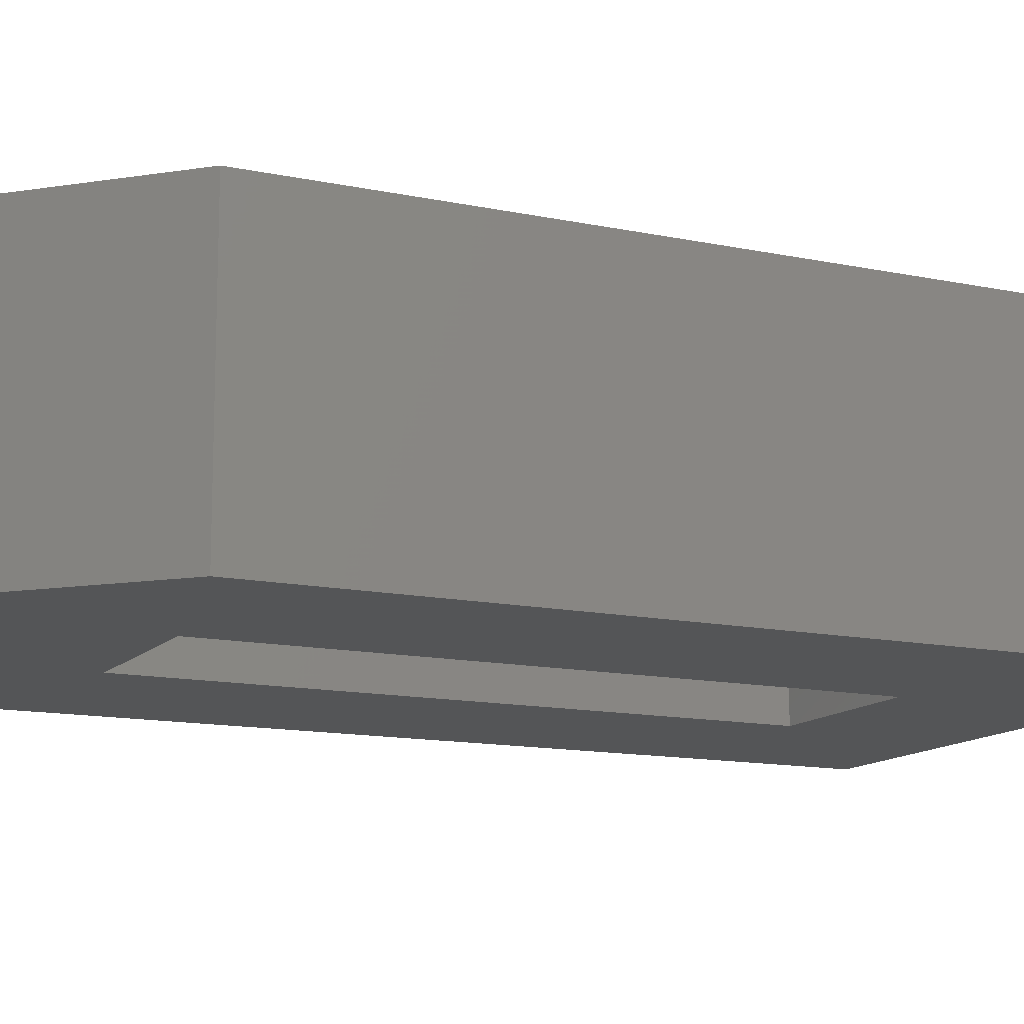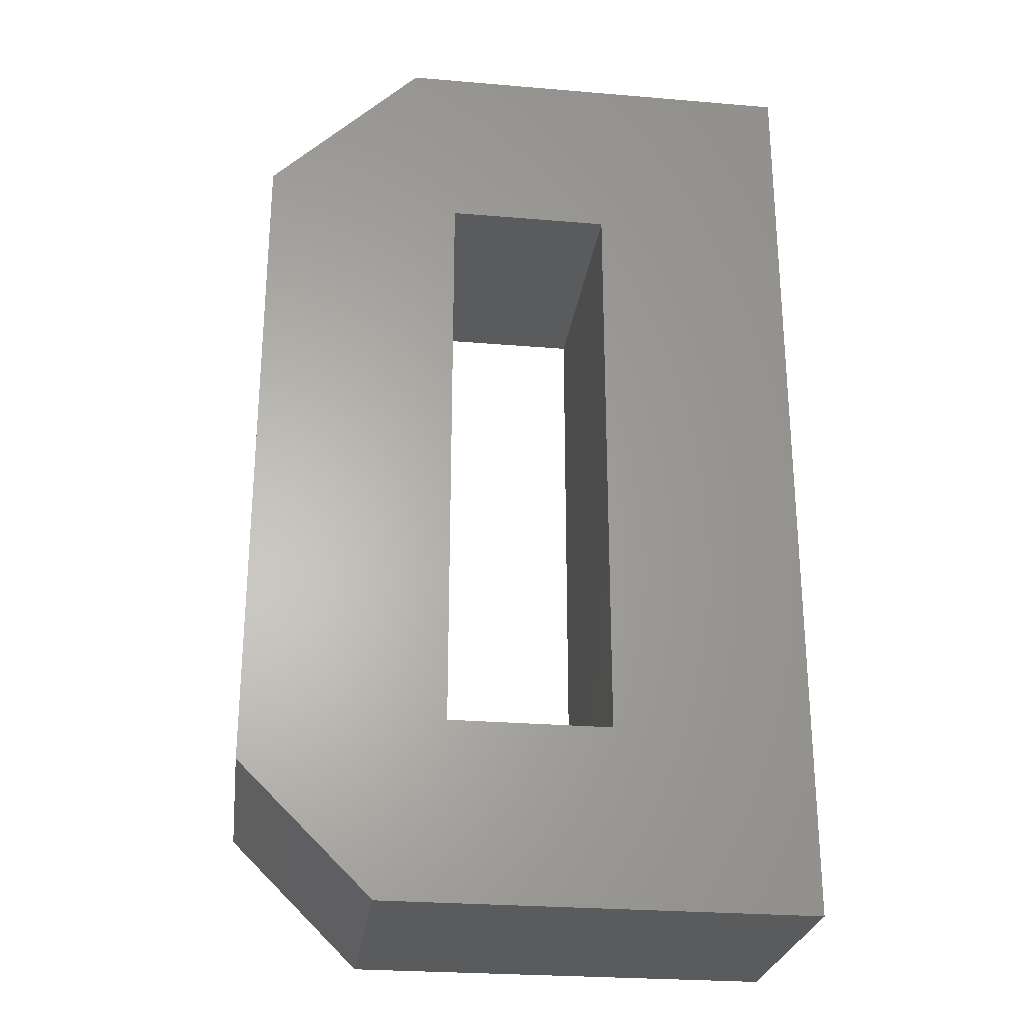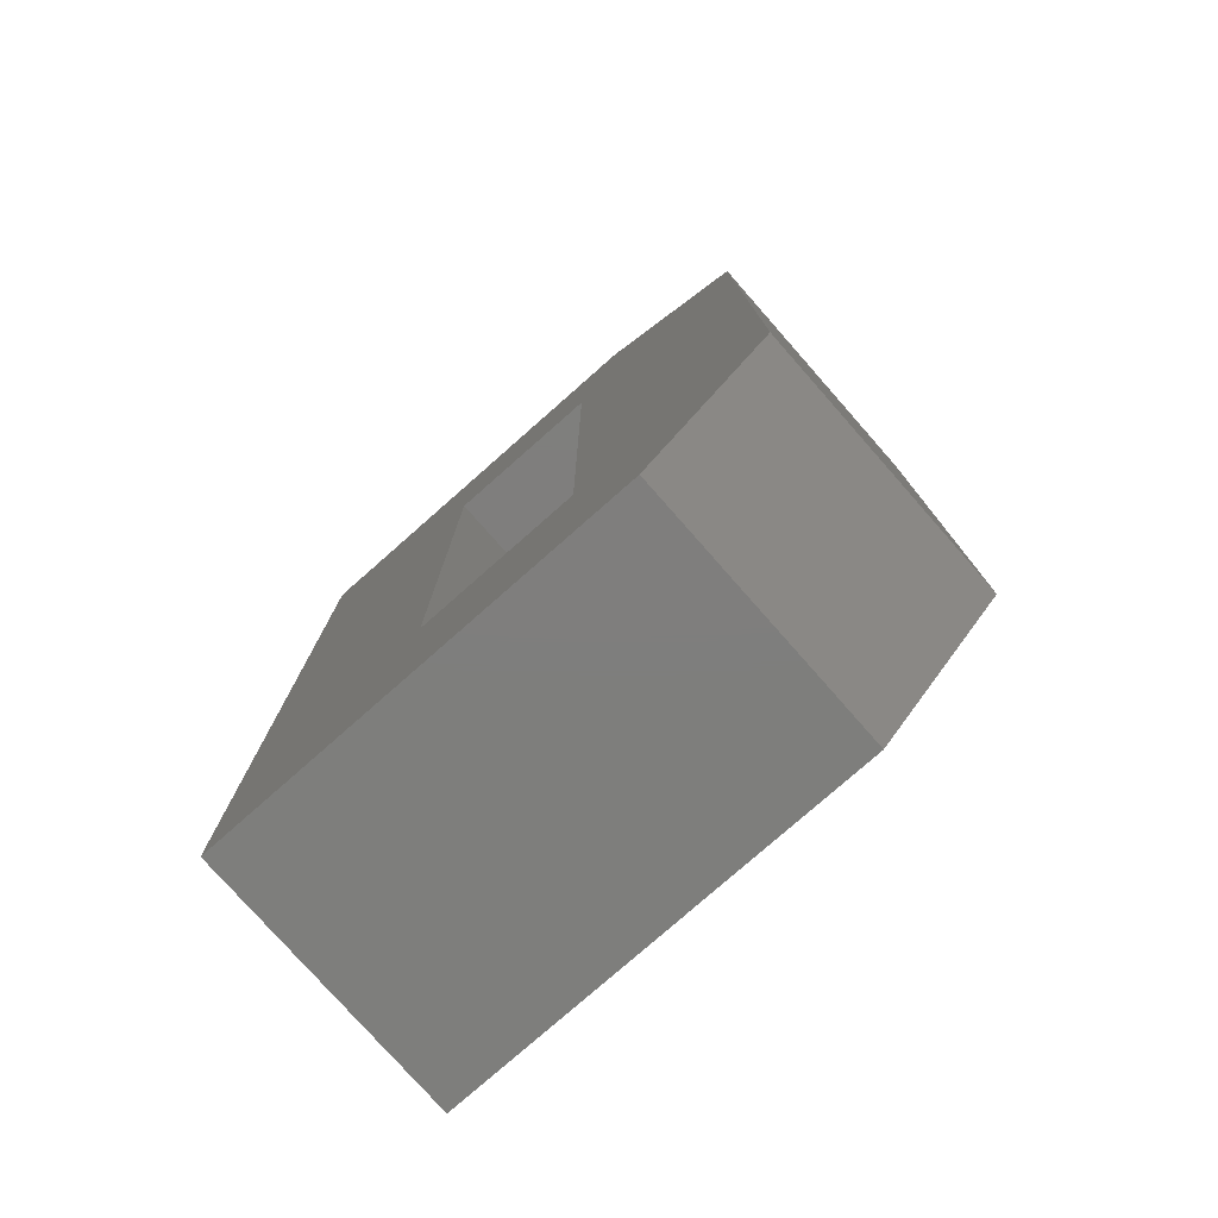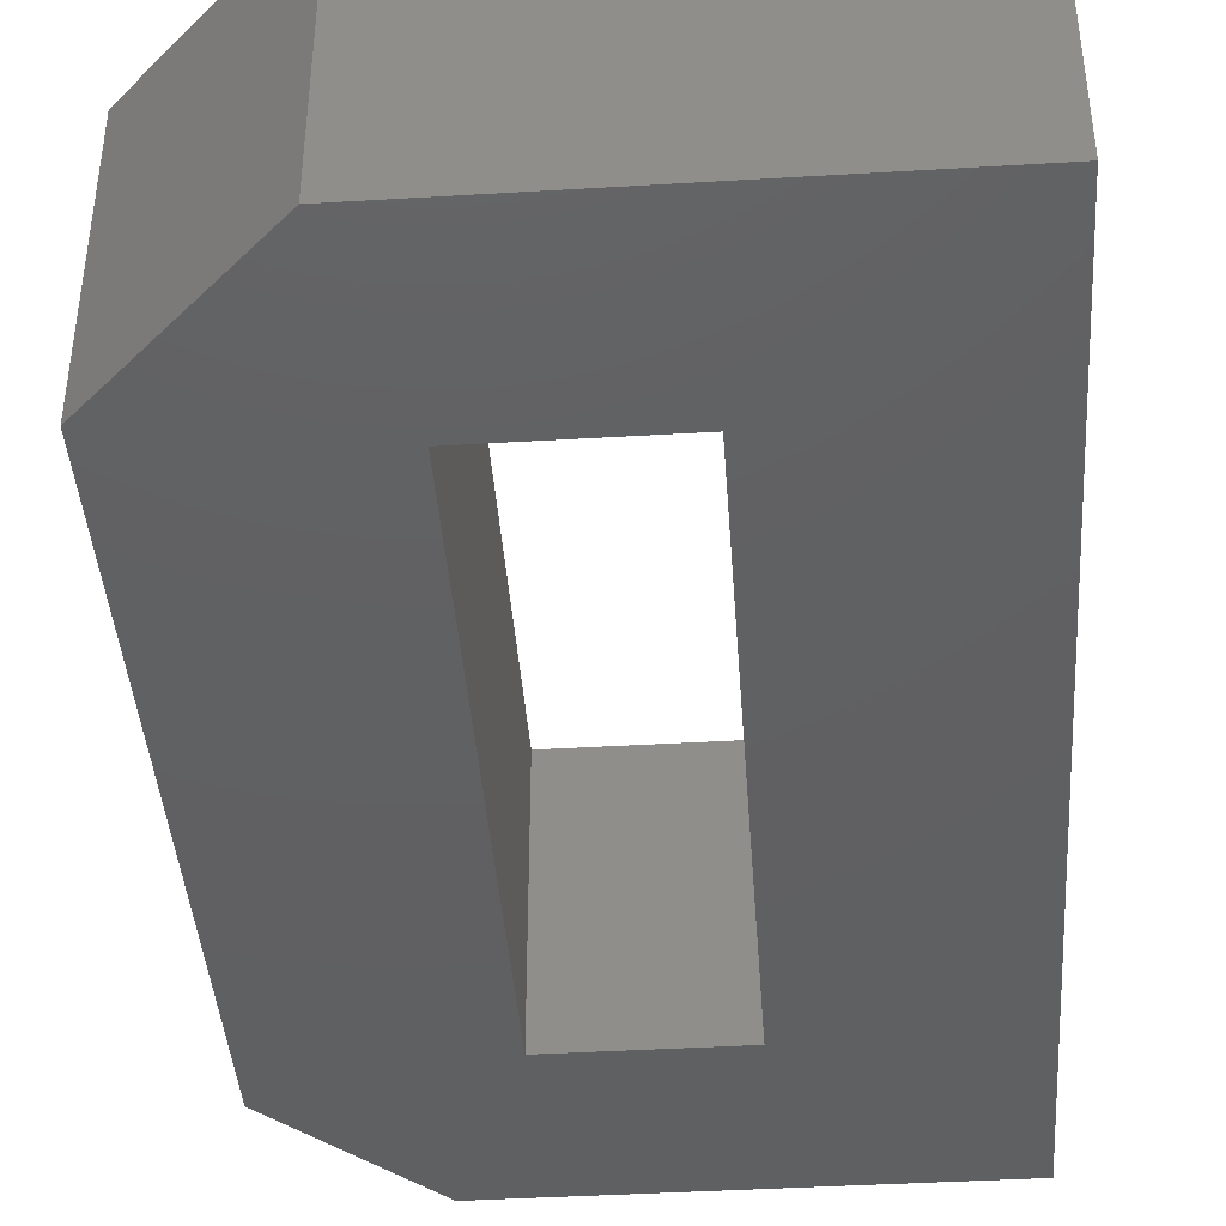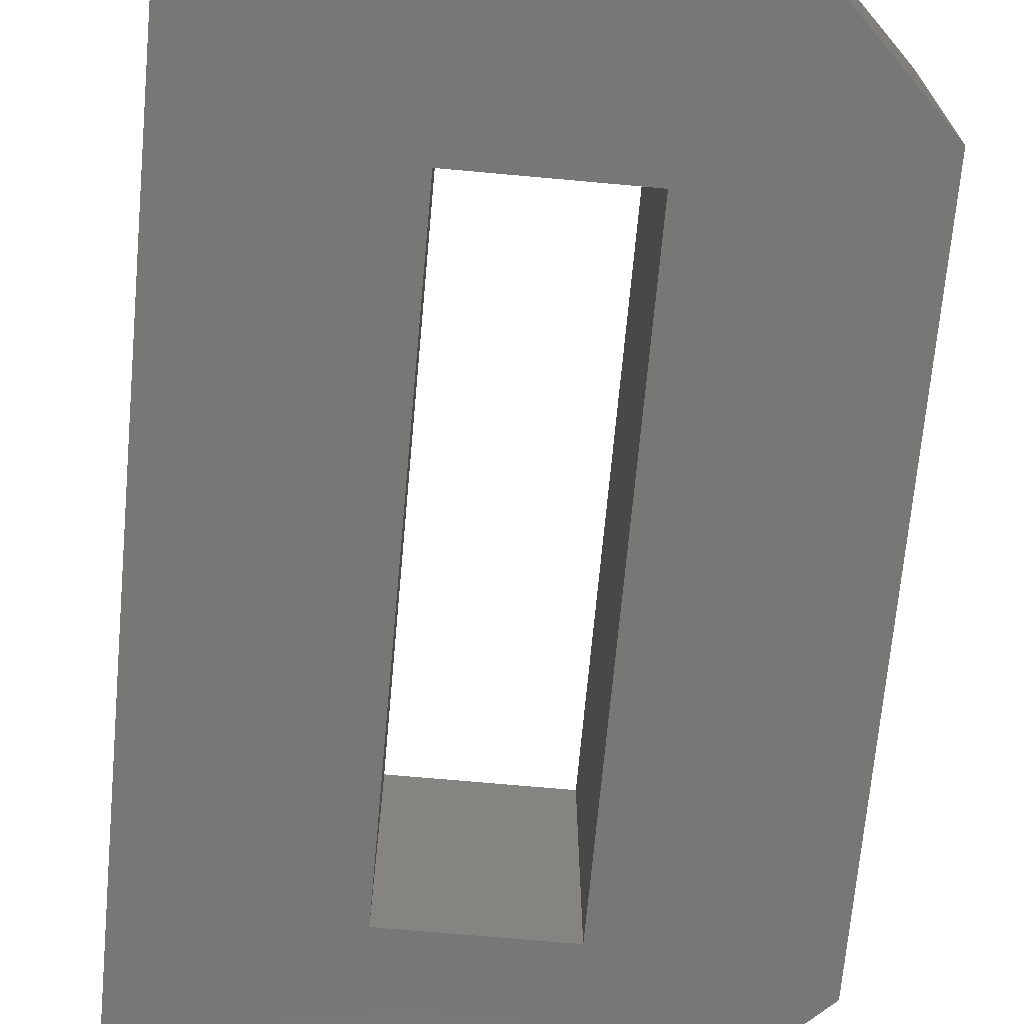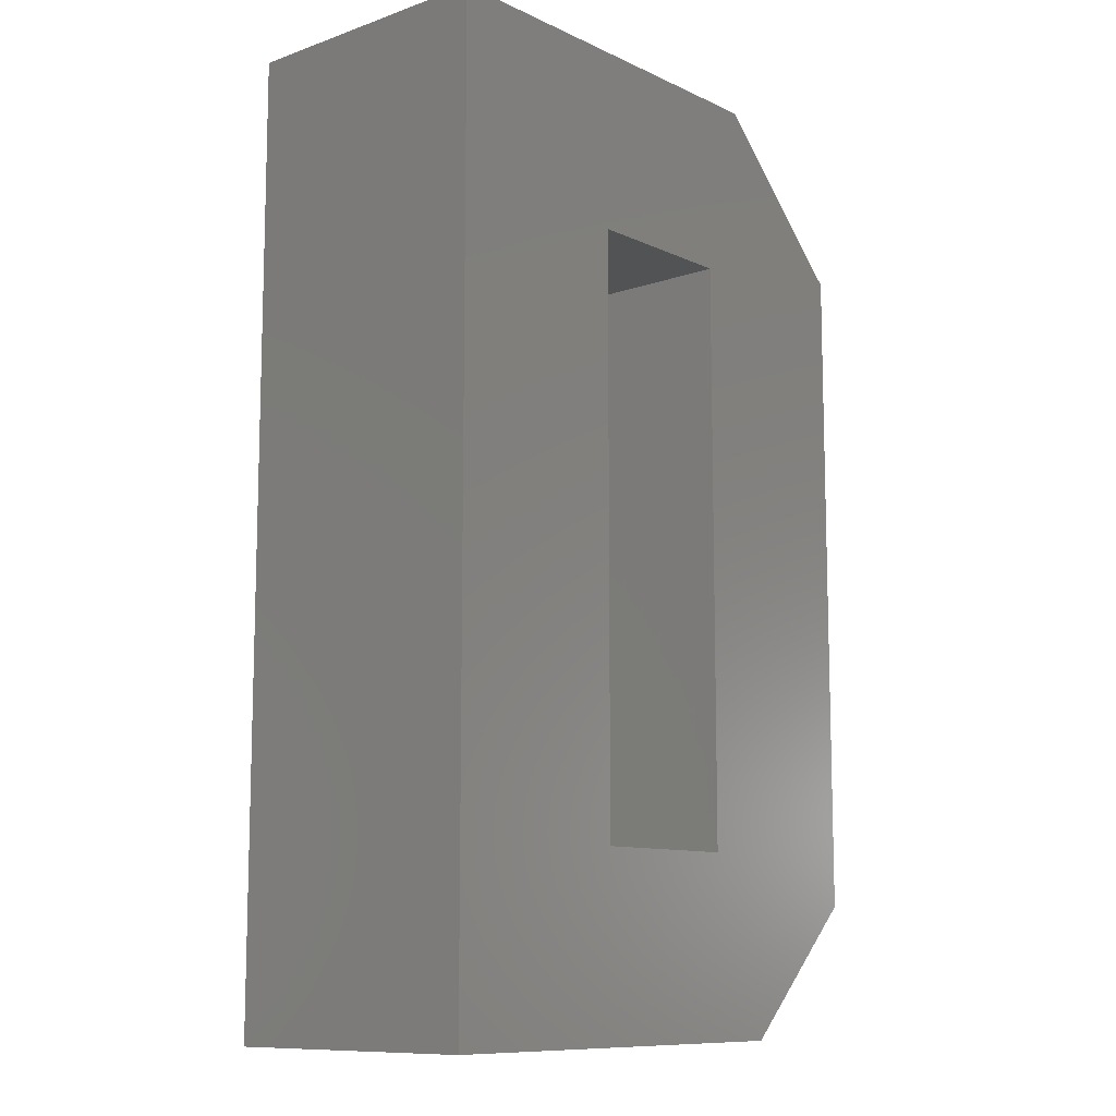
<metadata>
{"format":"stl","ext":"stl","renderer":"f3d","projection":"perspective","resolution":1024,"background":"white","views":[{"elev":-13.1,"azim":64.2,"up":"+Z"},{"elev":-26.3,"azim":172.4,"up":"+Y"},{"elev":-78.0,"azim":41.4,"up":"+Y"},{"elev":-41.9,"azim":-175.9,"up":"+Z"},{"elev":-69.9,"azim":-5.2,"up":"+Z"},{"elev":-10.4,"azim":-49.0,"up":"+Y"}]}
</metadata>
<code>
# stl→obj: 20 verts, 40 faces
v -913.1 1.412e+04 4000
v 5161 1.412e+04 6.984e-05
v -913.1 1.412e+04 6.984e-05
v -913.1 0.00017 4000
v -913.1 0.00017 6.984e-05
v 5454 0.00017 4000
v 5454 0.00017 6.984e-05
v 7437 1953 4000
v 7437 1953 6.984e-05
v 7437 1.188e+04 4000
v 7437 1.188e+04 6.984e-05
v 5161 1.412e+04 4000
v 2046 1.144e+04 4000
v 4468 1.144e+04 4000
v 4468 2676 4000
v 2046 2676 4000
v 2046 2676 6.984e-05
v 2046 1.144e+04 6.984e-05
v 4468 1.144e+04 6.984e-05
v 4468 2676 6.984e-05
f 1 2 3
f 4 1 3
f 4 3 5
f 6 4 5
f 6 5 7
f 8 6 7
f 8 7 9
f 10 8 9
f 10 9 11
f 12 10 11
f 12 11 2
f 1 12 2
f 1 13 12
f 12 13 14
f 12 14 10
f 10 14 15
f 10 15 8
f 8 15 6
f 6 15 16
f 6 16 4
f 4 16 13
f 1 4 13
f 13 16 17
f 13 17 18
f 14 13 18
f 14 18 19
f 15 14 19
f 15 19 20
f 16 15 20
f 16 20 17
f 7 17 20
f 7 20 9
f 9 20 11
f 11 20 19
f 11 19 2
f 2 19 18
f 2 18 3
f 5 3 18
f 5 18 17
f 5 17 7

</code>
